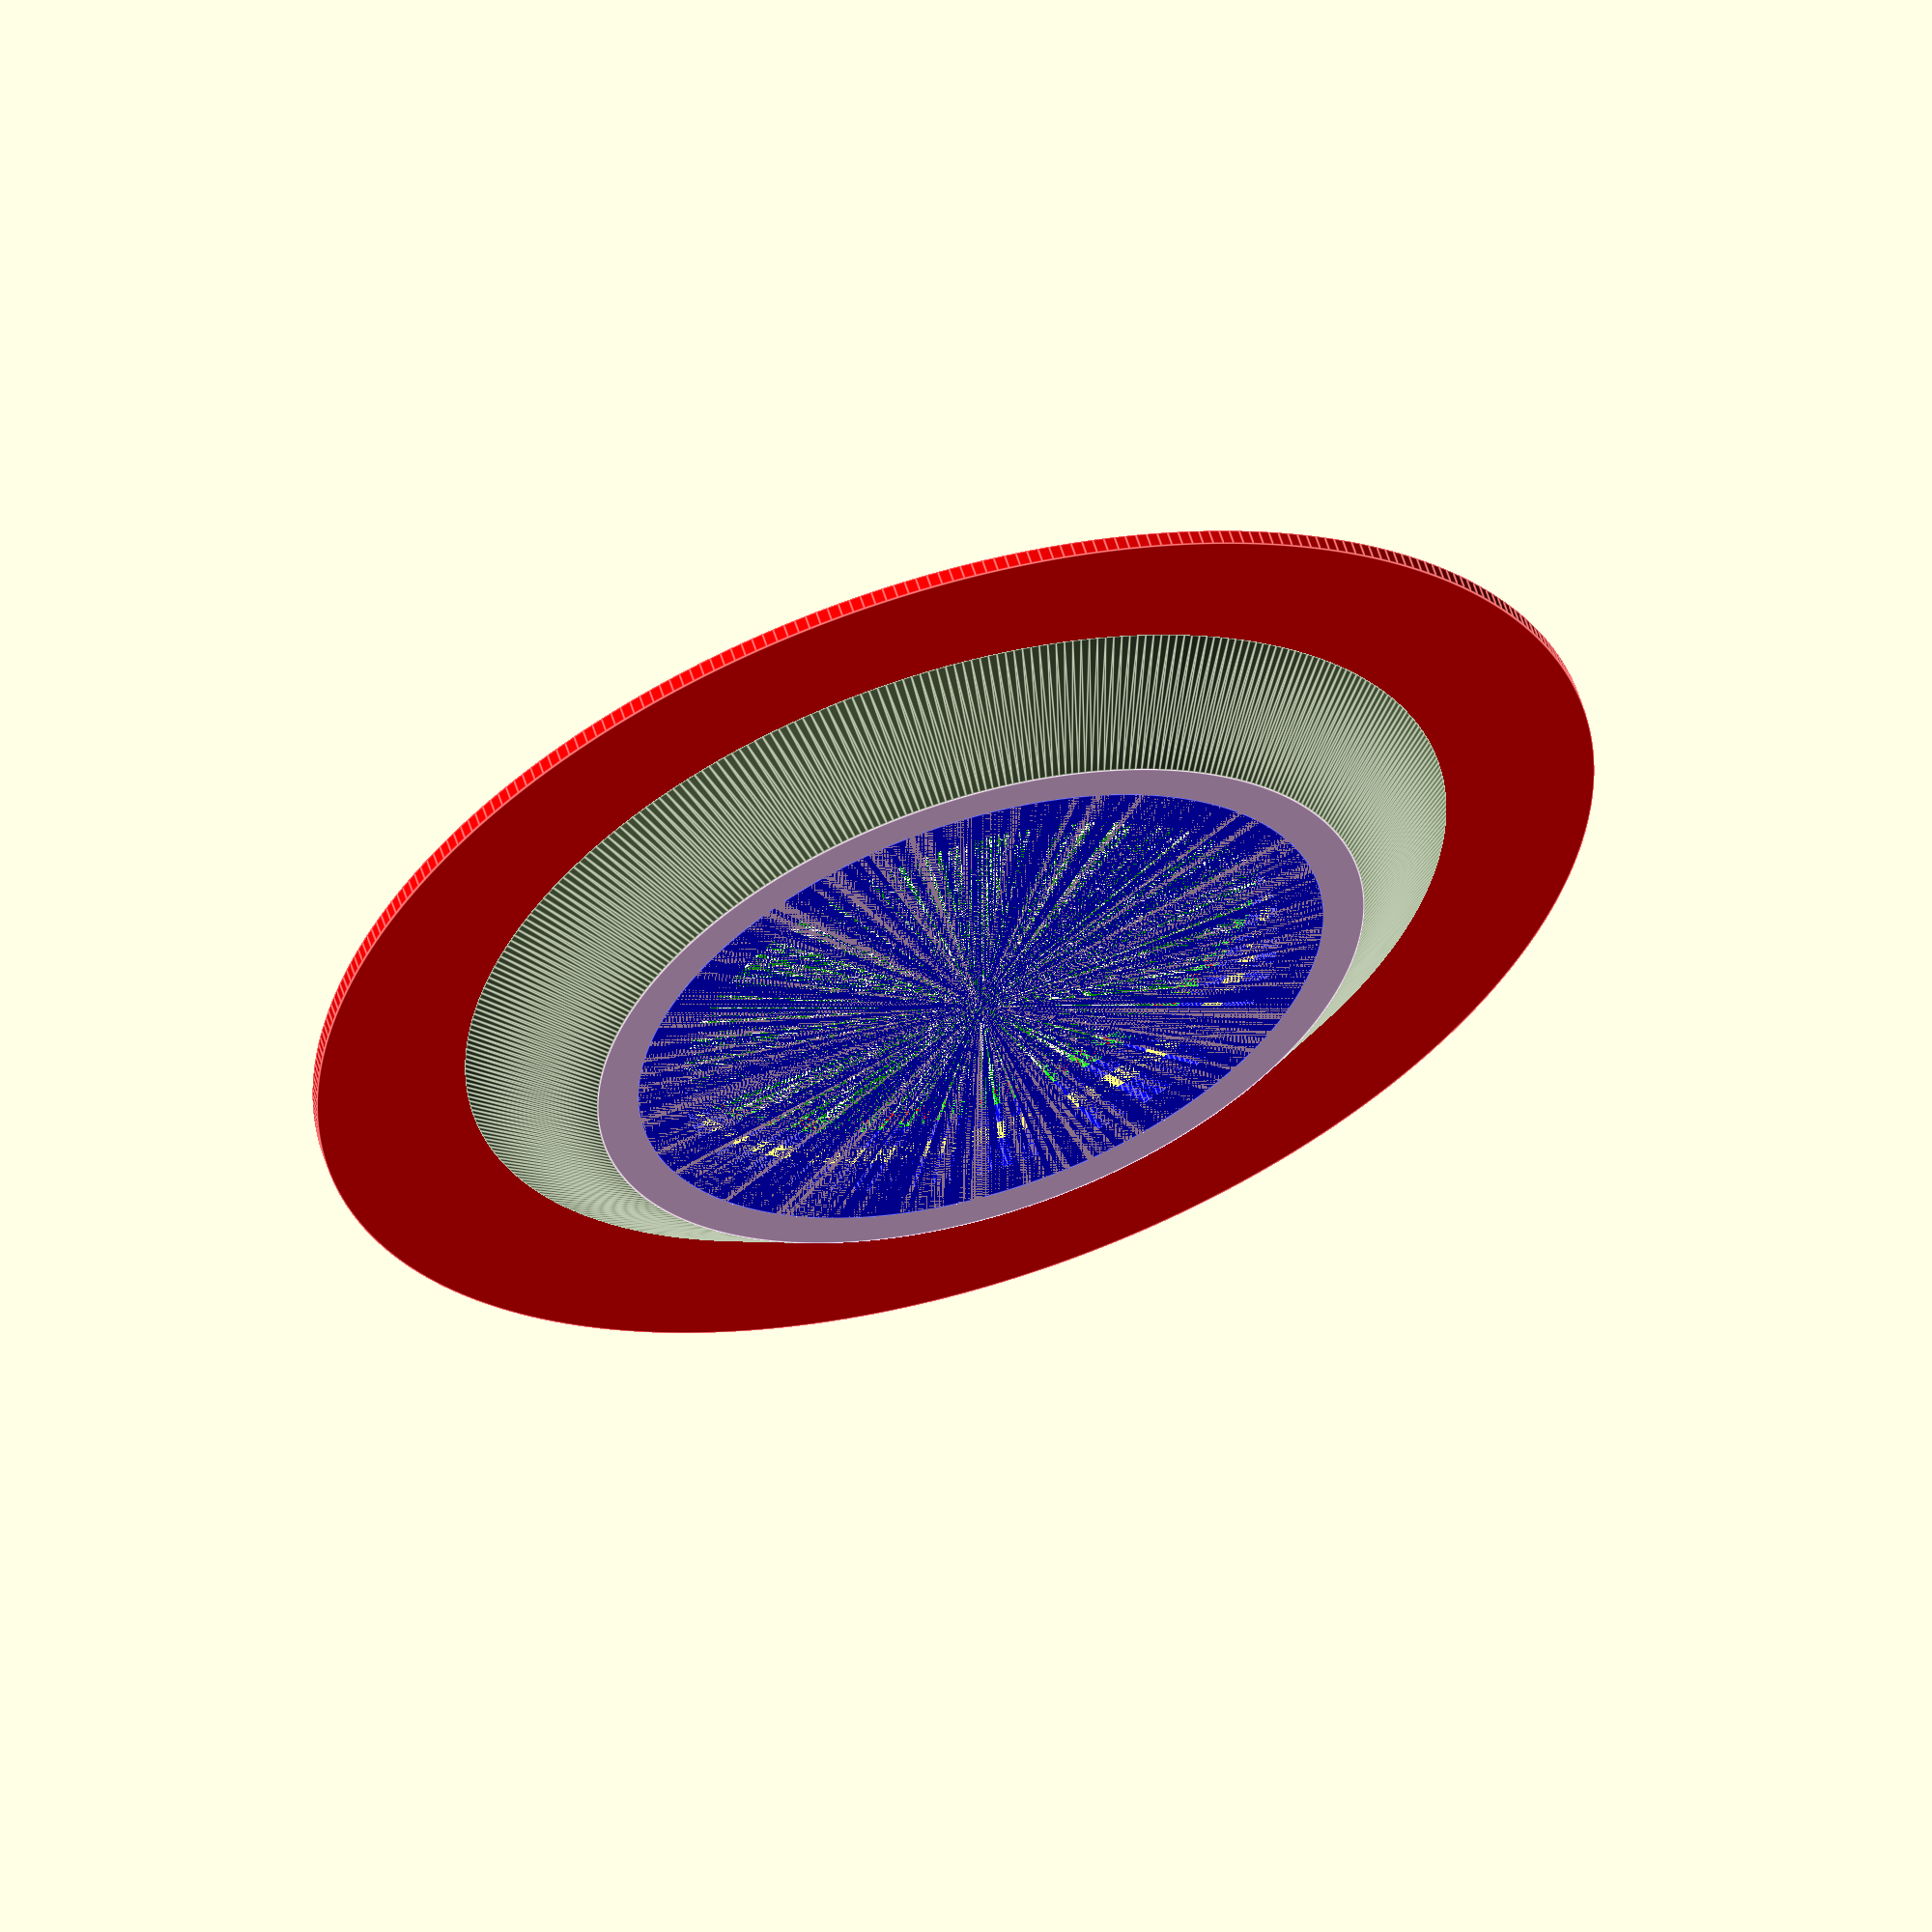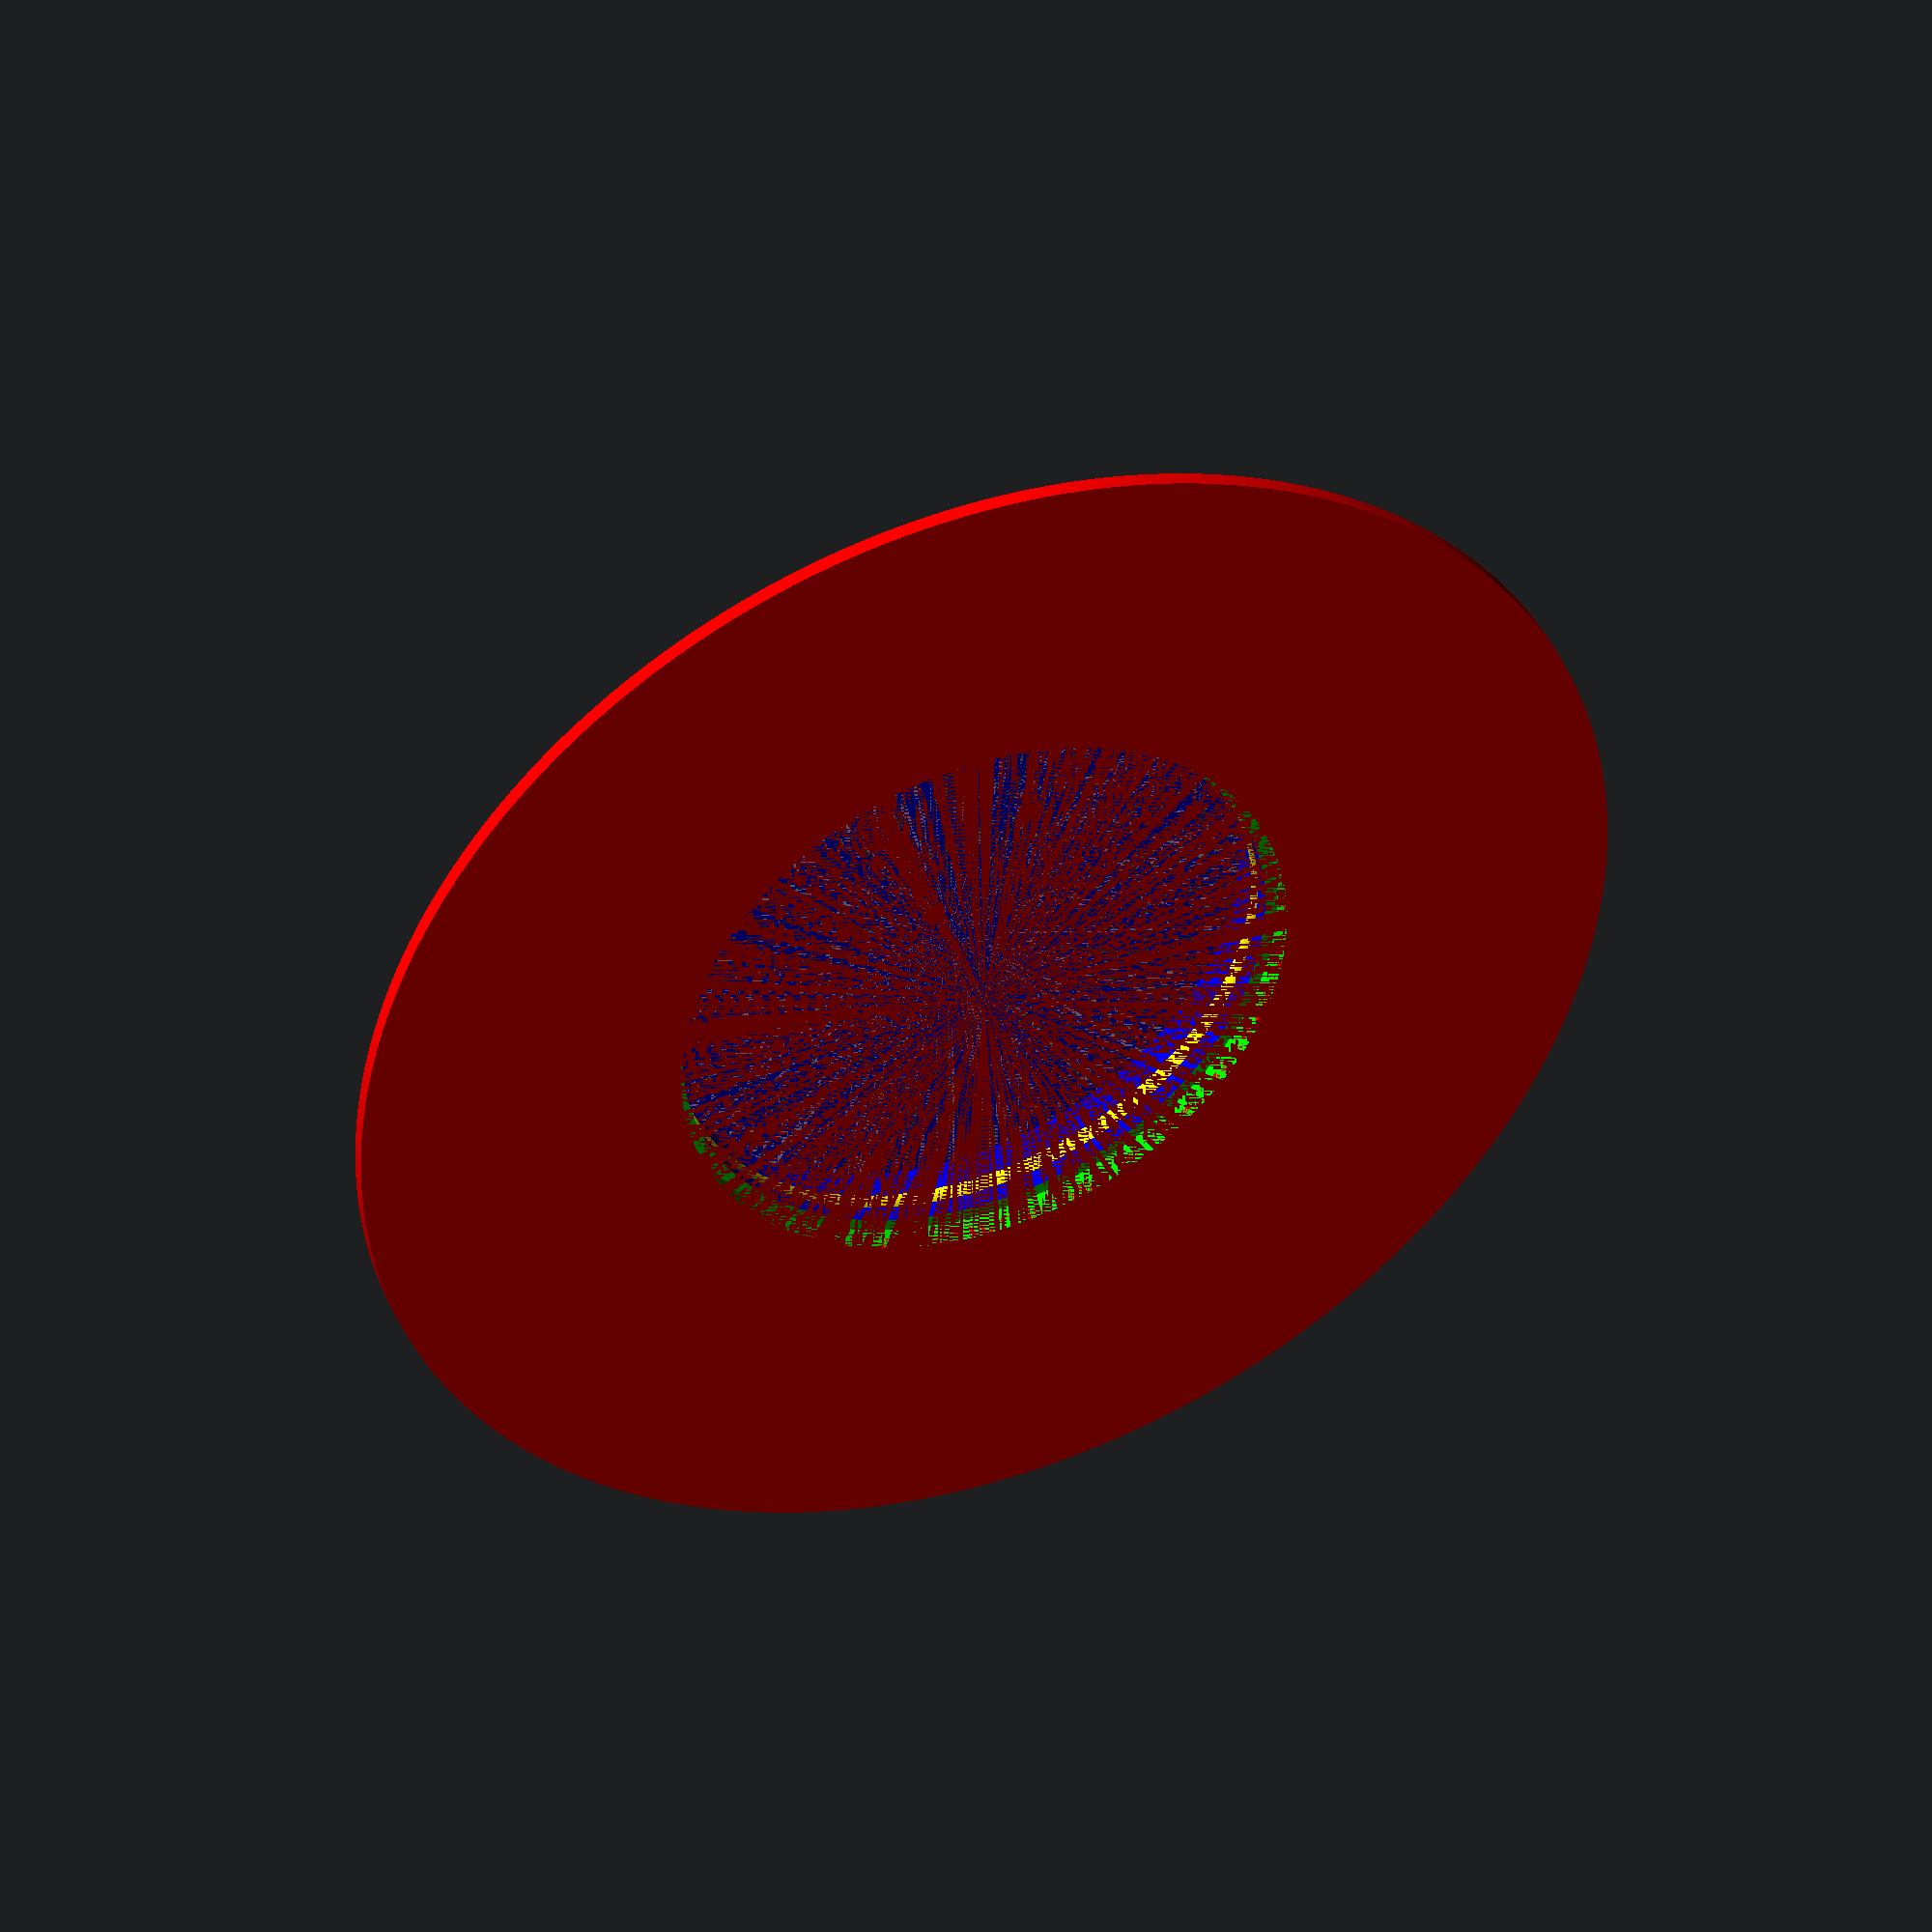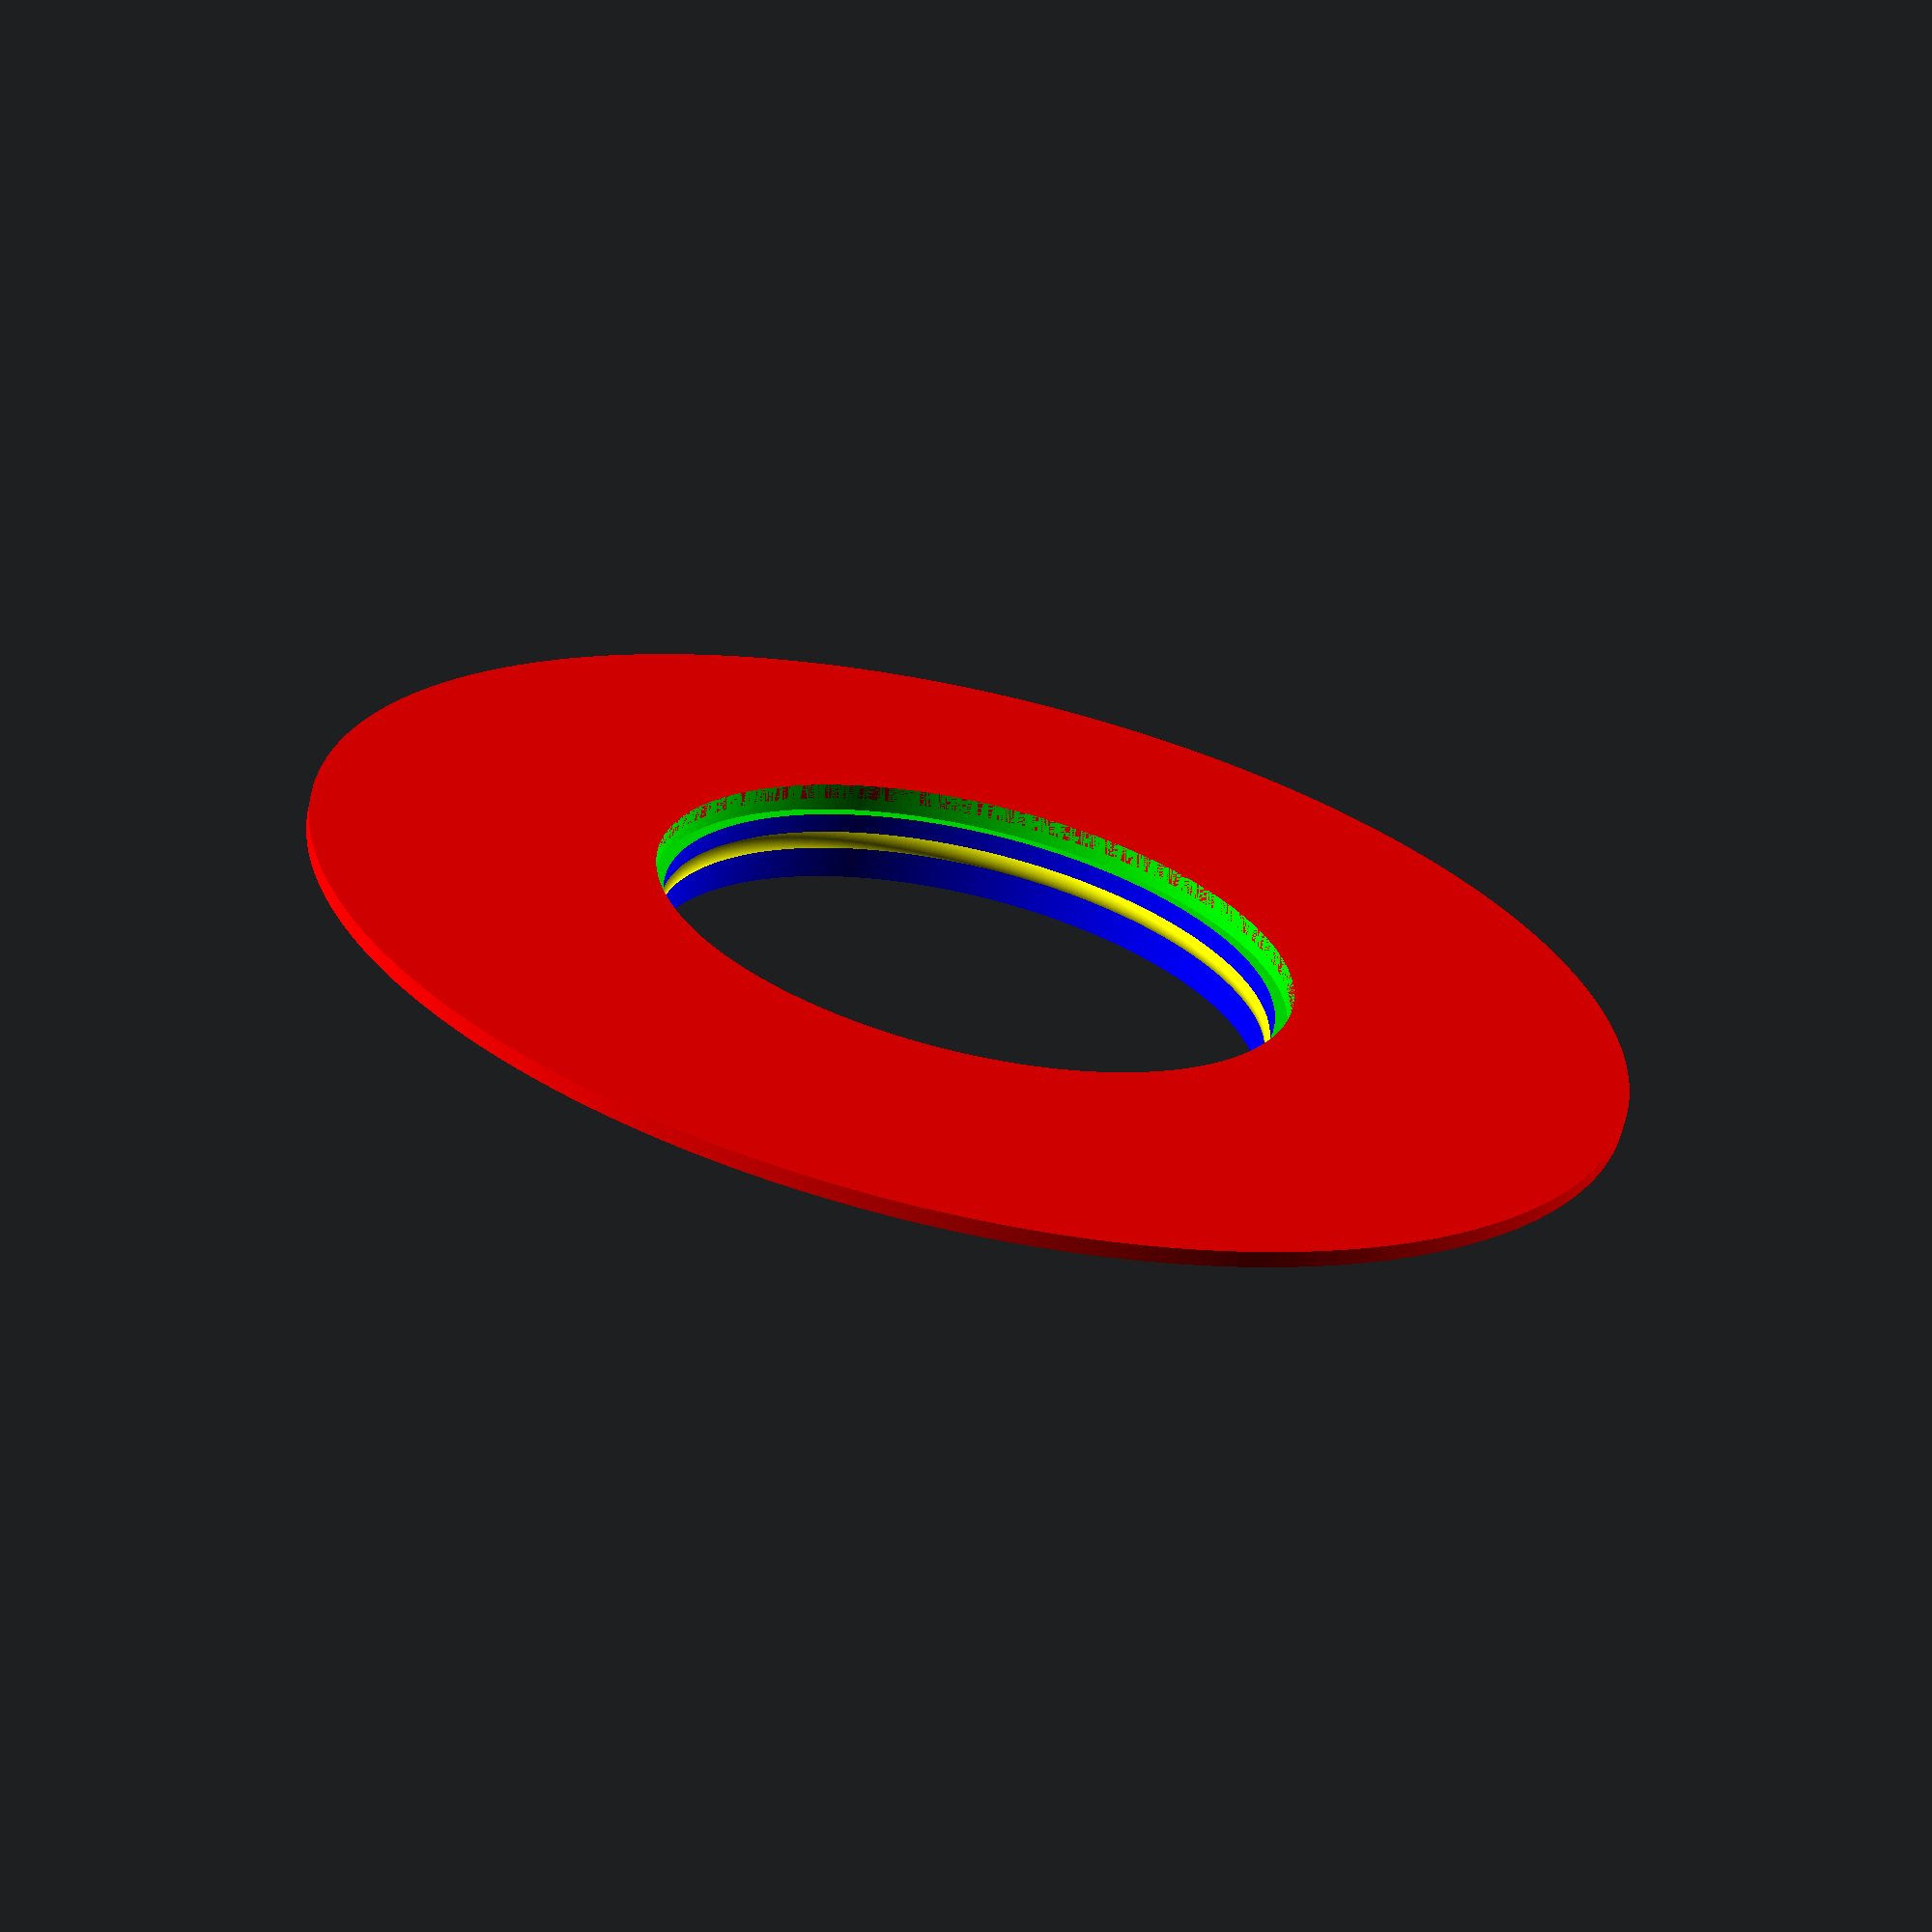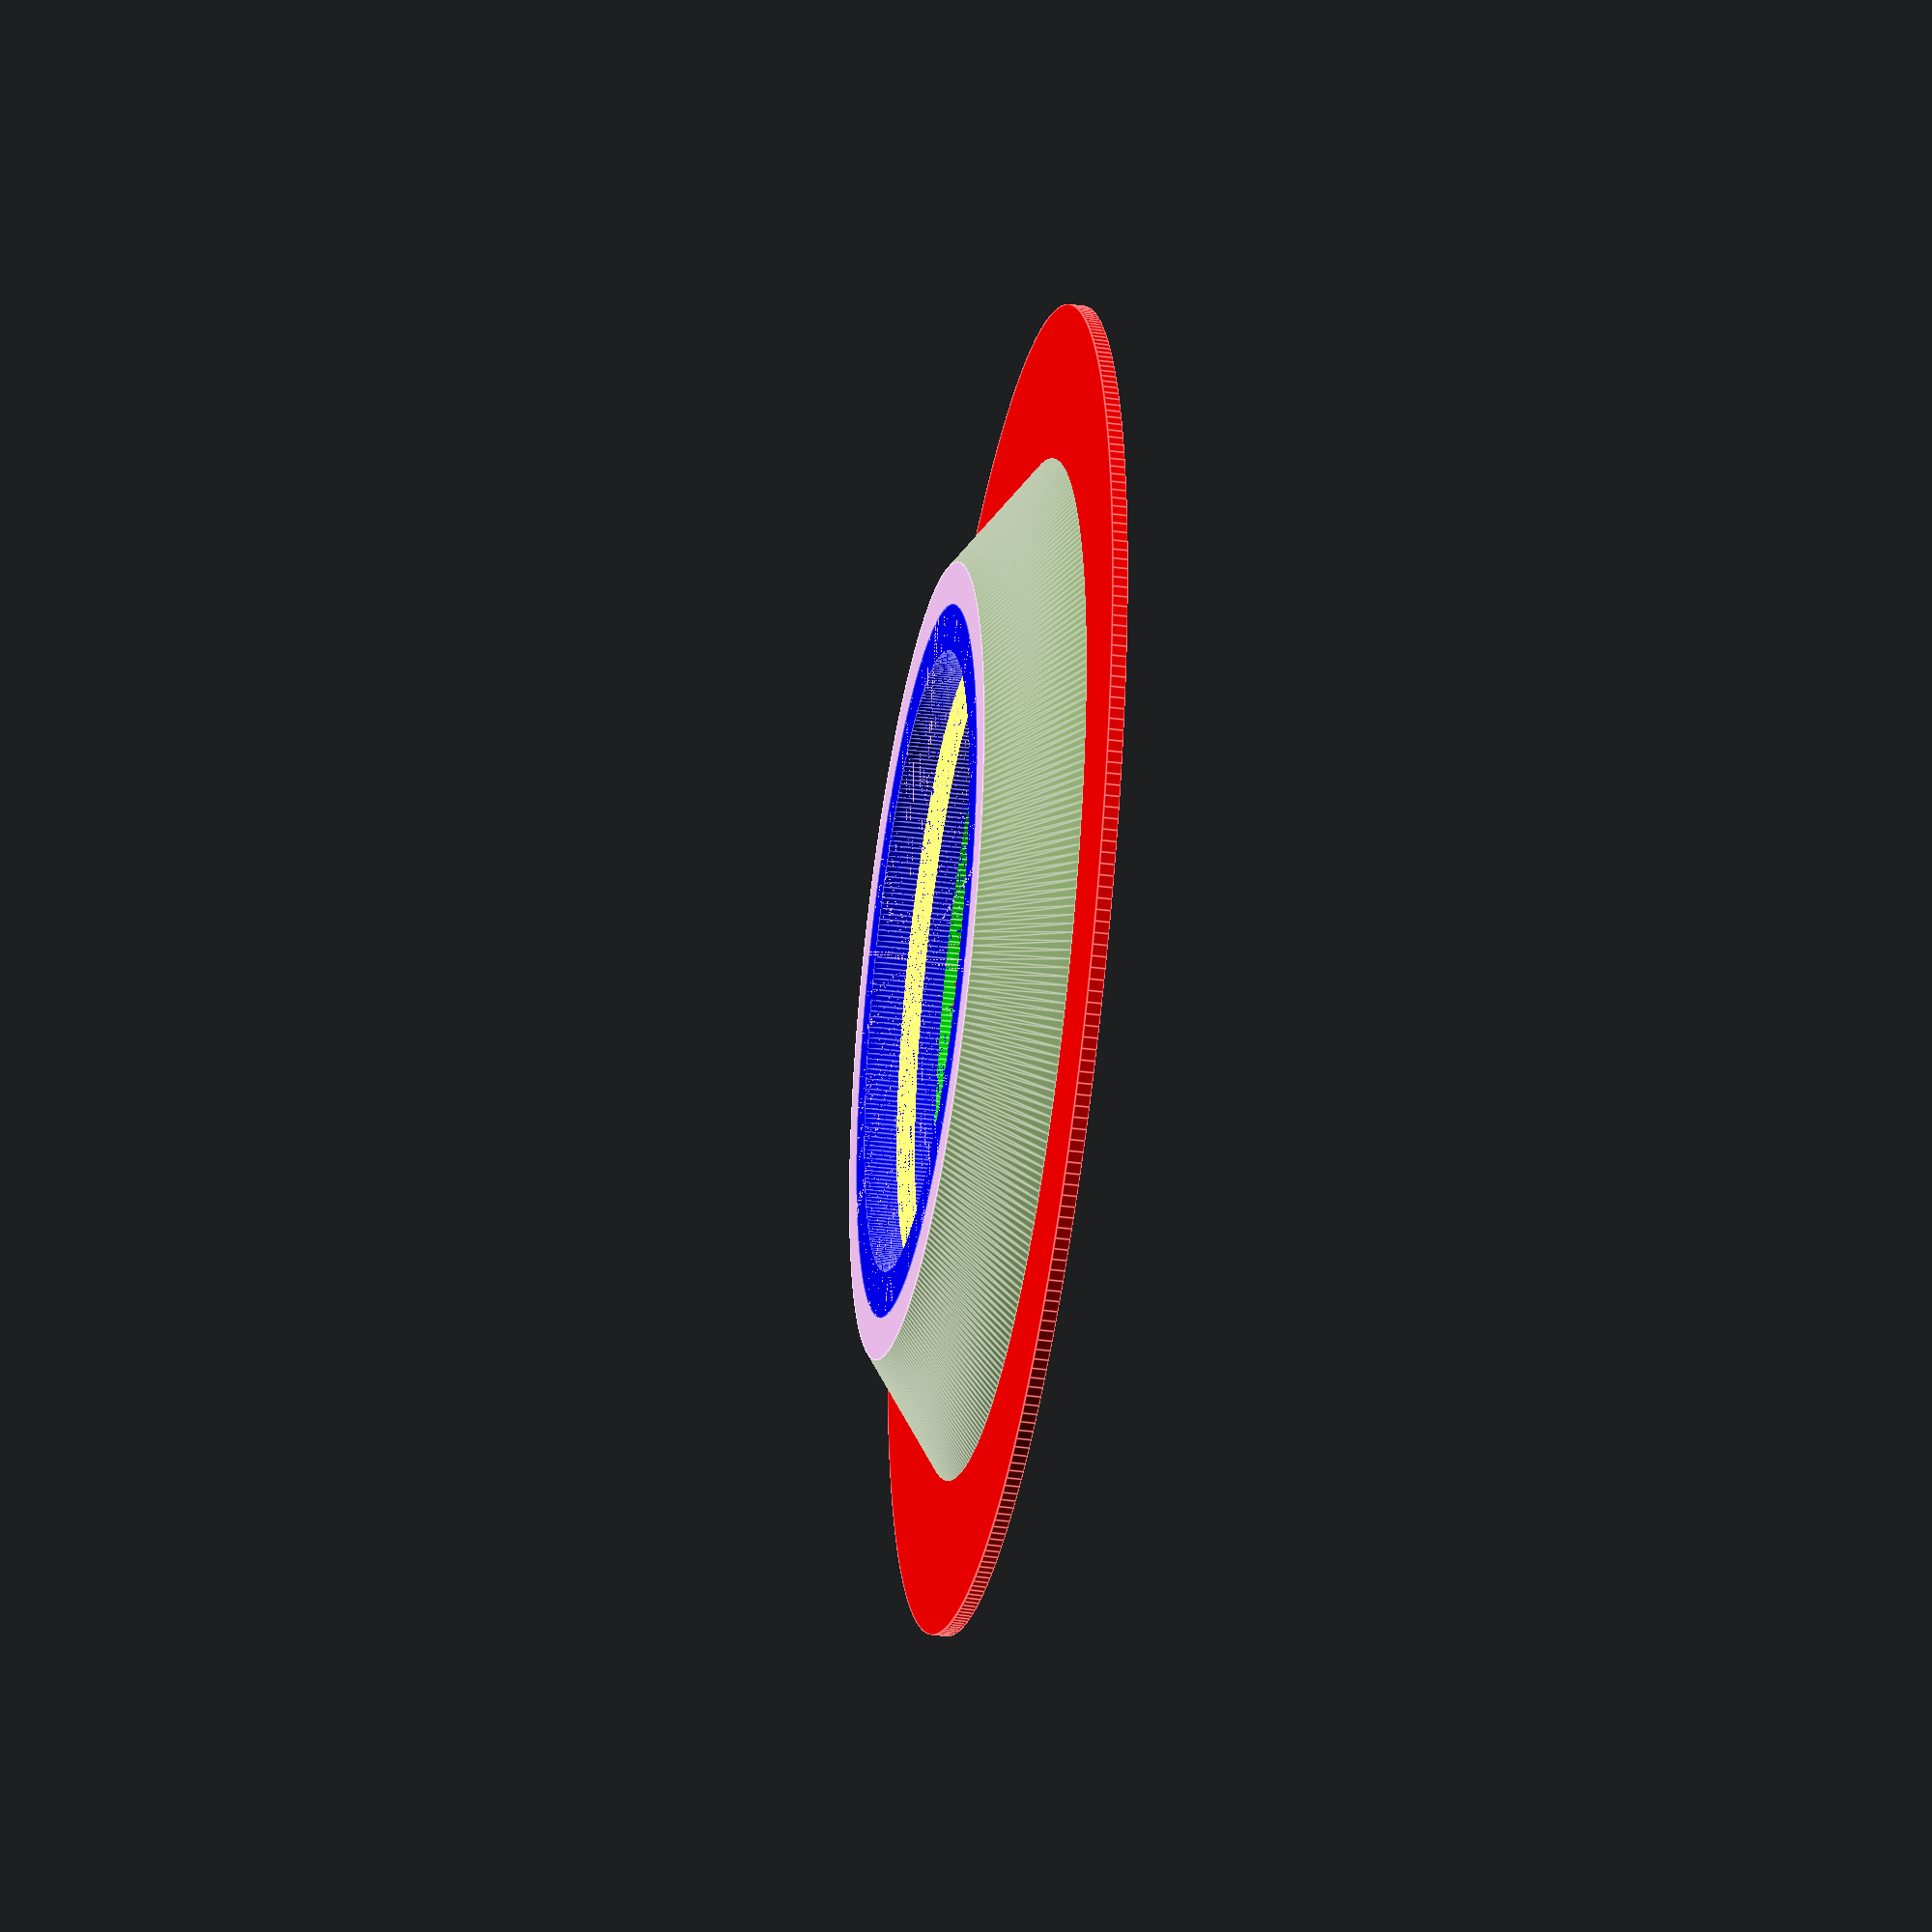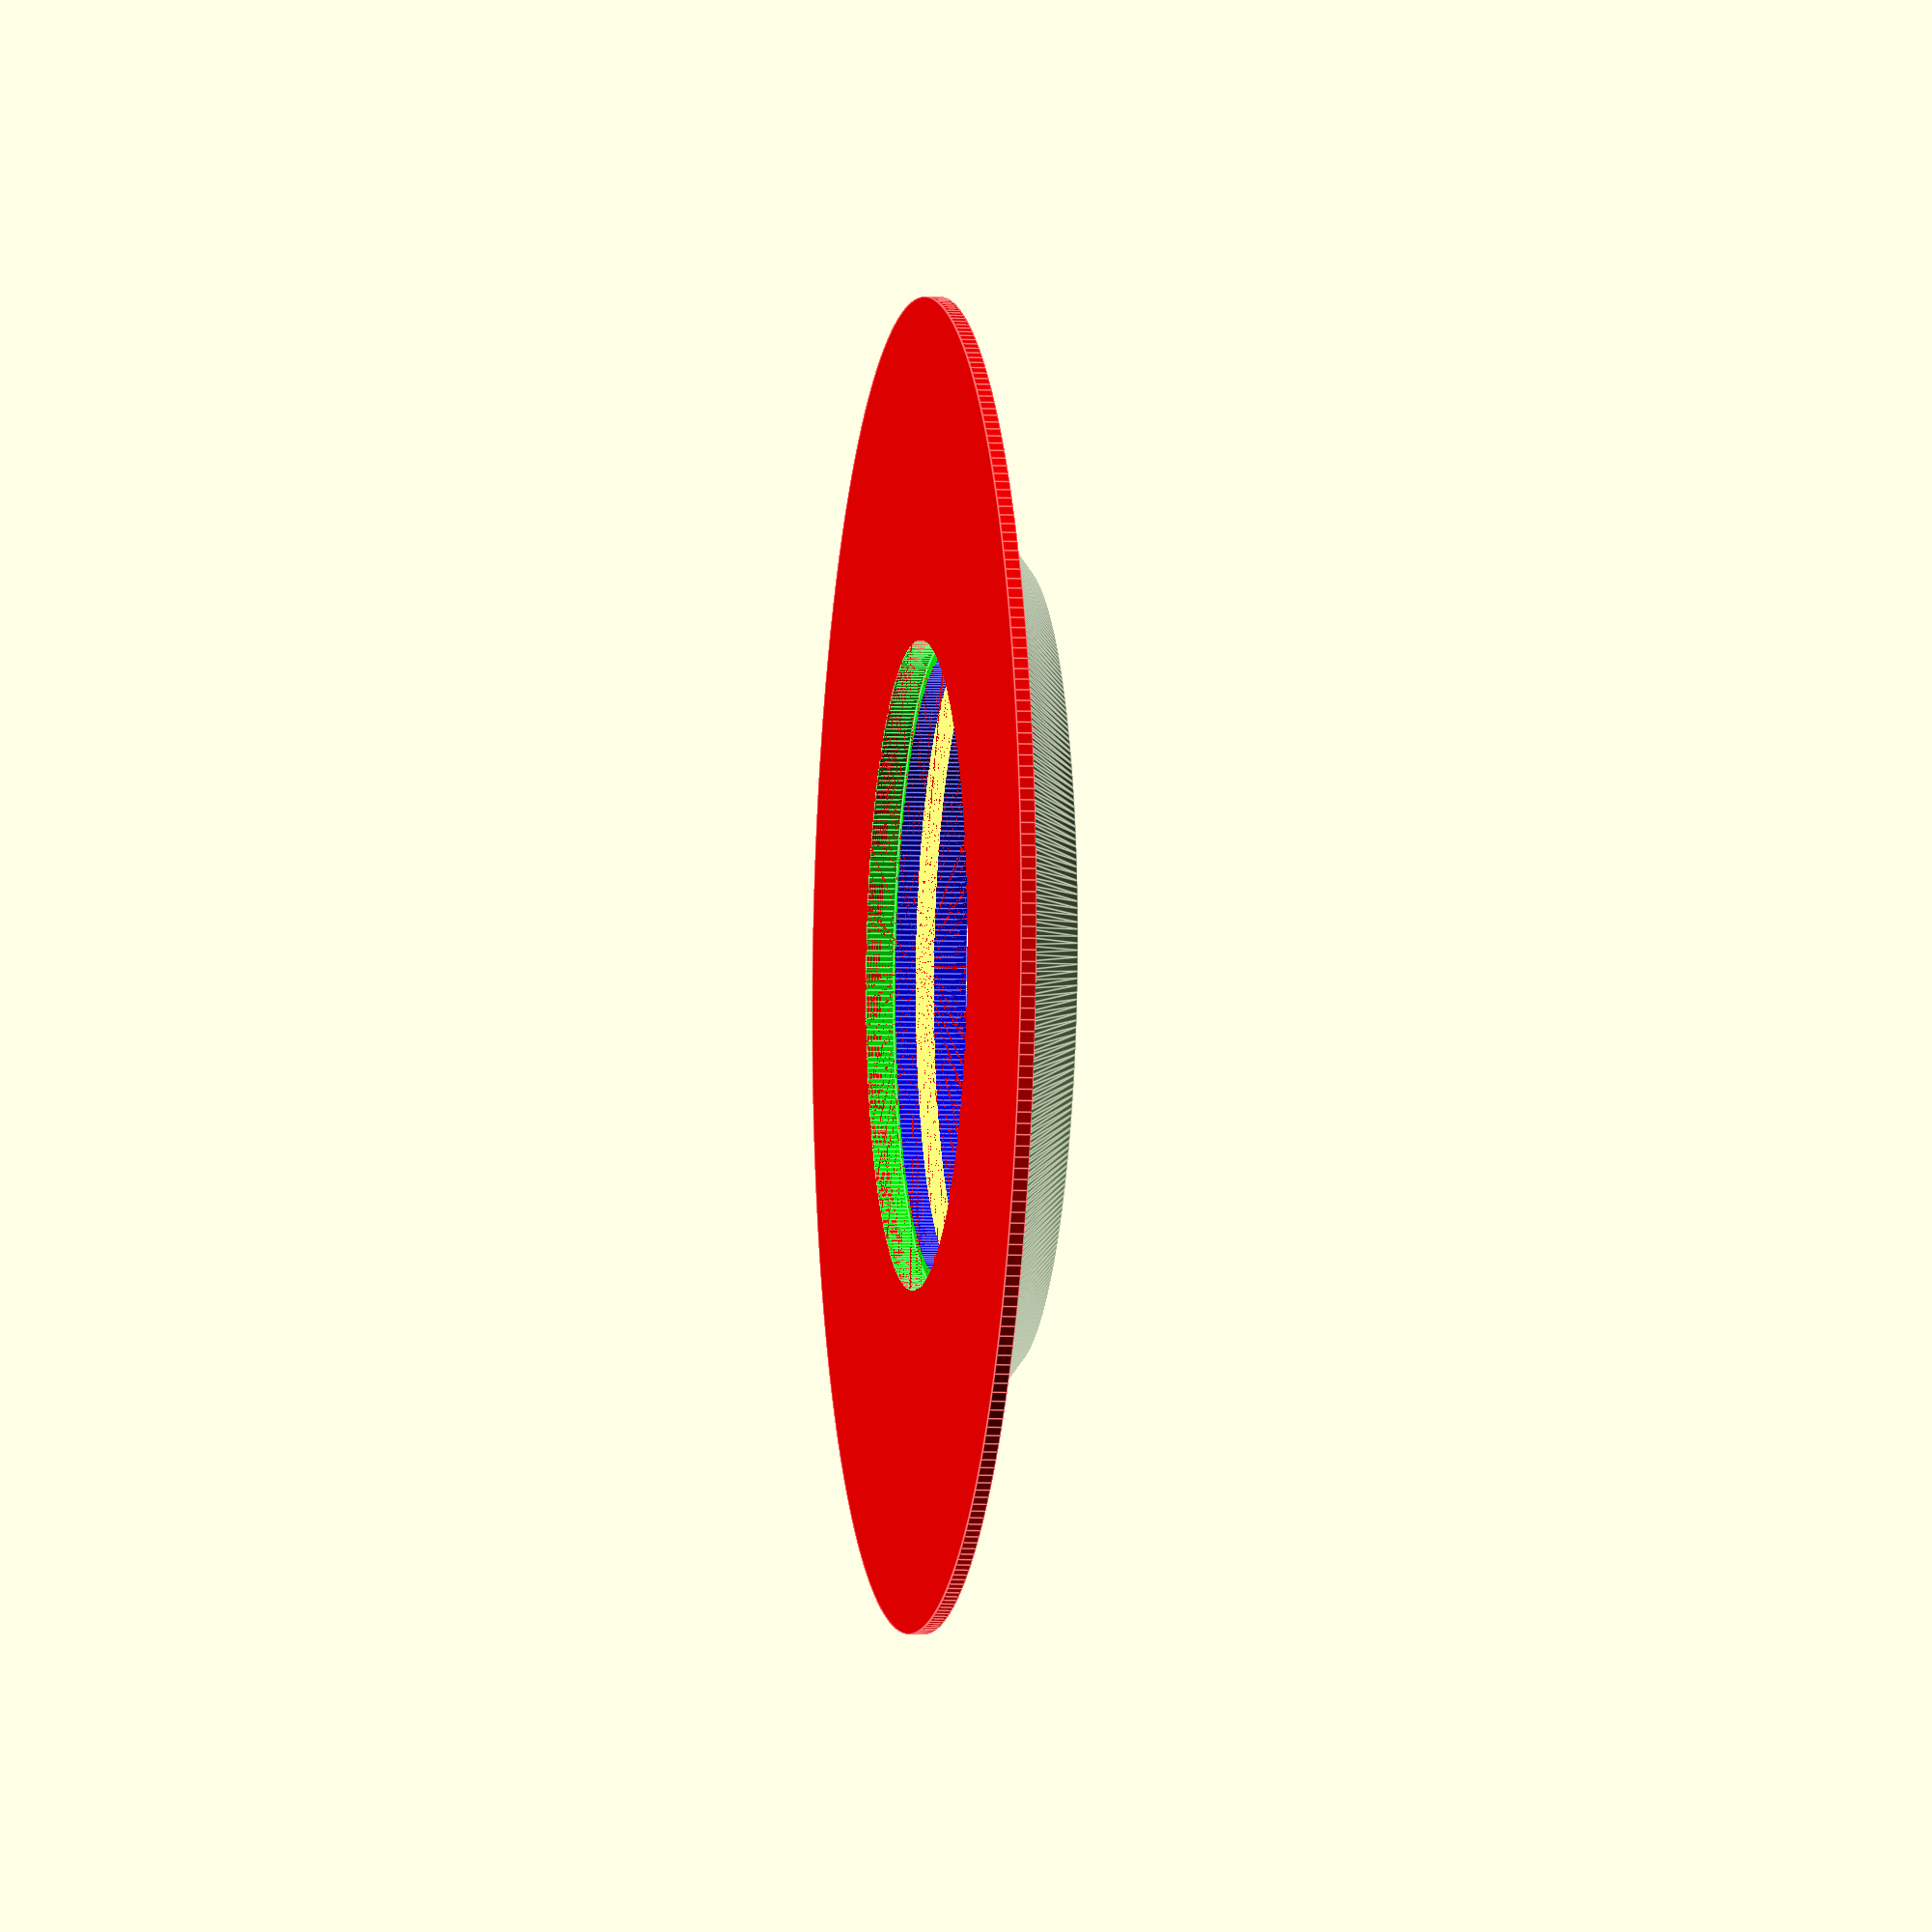
<openscad>
// Maten zijn in tienden van millimeters

$fa = 1;
$fs = 0.4;



// Buiten diameter onderschijf
A = 475;

// Onderschijf, binnenring (grootste diameter)
B = 231;

// Hoogte onderschijf
C = 11;

// Innerring hoogte.
F = 20;

// Buiten maat top
D = 255;

// Midden gat/buis (smalste diameter)
E = 222;


K = 221;

// Top hoogte, start positie boven onderschijf
HEIGHT = 71;
Y = HEIGHT - C;


h2 = 0;


BONUS_STRENGTH = 80;
TIGHTENING_RING_THICKNESS = 5;





difference() {
    union() {
        
        
        // Reenforcement
        color([0.5,0.6,0.4]) // greenish
        difference() {
            translate([0, 0, C])
                cylinder(h=Y, 
                         r1=D + 30 + BONUS_STRENGTH, 
                         r2=D + 30);

            translate([0, 0, C - 0.01])
                cylinder(h = Y + 0.02, r = D + 30);
        }

        color([1.0,0.8,1.0]) // pink
        difference() {

            translate([0, 0, C])
                cylinder(h = Y, r = D + 30);

            translate([0, 0, C - 0.01])
                cylinder(h = Y + 0.02, r = D);
        }
        
        
        
        // Tightening chorus ring
        wheel_radius = 244;
        tyre_diameter = 24;
        
        color([1.0,1.0,0.0]) // yellow
        translate([0, 0, HEIGHT - 30]) 
        rotate_extrude(angle=360) {
            translate([wheel_radius - tyre_diameter/2, 0])
                circle(d=tyre_diameter);
        }
        
/*
        // Tightening Ring
        color([1.0,1.0,0.0]) // yellow
        difference() {
            translate([0, 0, HEIGHT - 30 + h2])
                cylinder(h = 10, r = E);

            translate([0, 0, HEIGHT - 30 - 0.01 + h2])
                cylinder(h = 10 + 0.02, 
                         r = E - TIGHTENING_RING_THICKNESS);
        }
*/        
        
        // top
        color([0.0,0.0,1.0]) // blue
        difference() {
            translate([0, 0, C])
                cylinder(h = Y, r = D);

            translate([0, 0, C - 0.01])
                cylinder(h = Y + 0.02, r = E);
        }

        
        
        // Onderschijf
        color([1.0,0.0,0.0])
        difference() {
            // Outer size
            cylinder(h = C, r = A);
        
            // Outerring, binnenkant
            translate([0, 0, -0.01])
                cylinder(h = F + 0.02, r = B);
        }
    };
    
    color([0.0,1.0,0.0])
    translate([0, 0, -0.01])
    cylinder(h = F, r = B);
}


</openscad>
<views>
elev=302.3 azim=125.8 roll=342.7 proj=o view=edges
elev=316.7 azim=357.0 roll=158.7 proj=o view=wireframe
elev=66.6 azim=26.7 roll=167.2 proj=p view=wireframe
elev=217.3 azim=4.7 roll=99.7 proj=o view=edges
elev=184.4 azim=175.0 roll=279.0 proj=o view=edges
</views>
